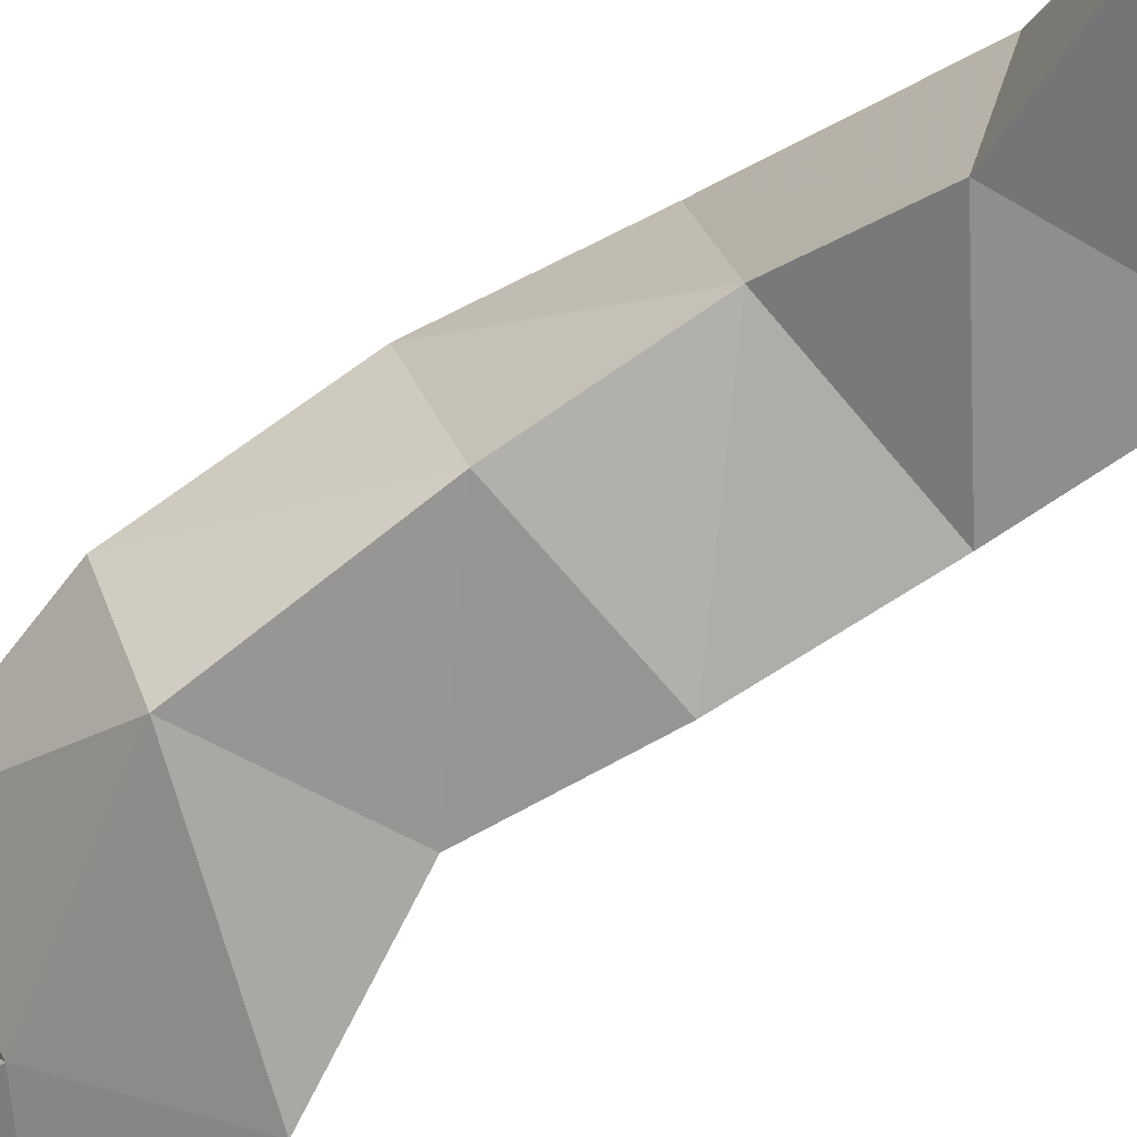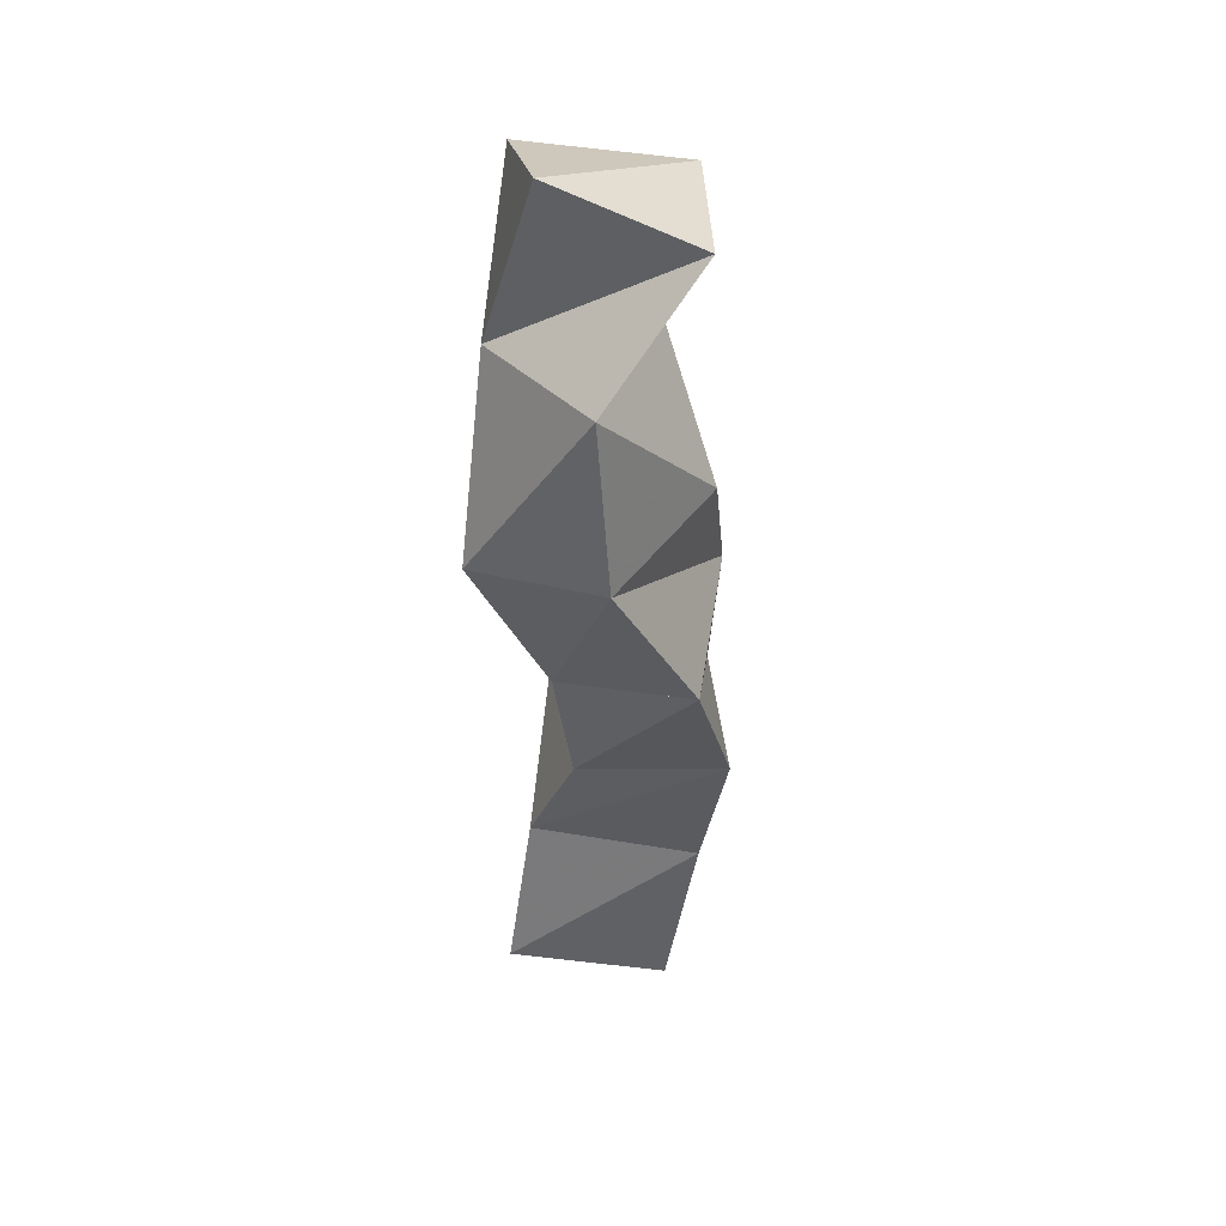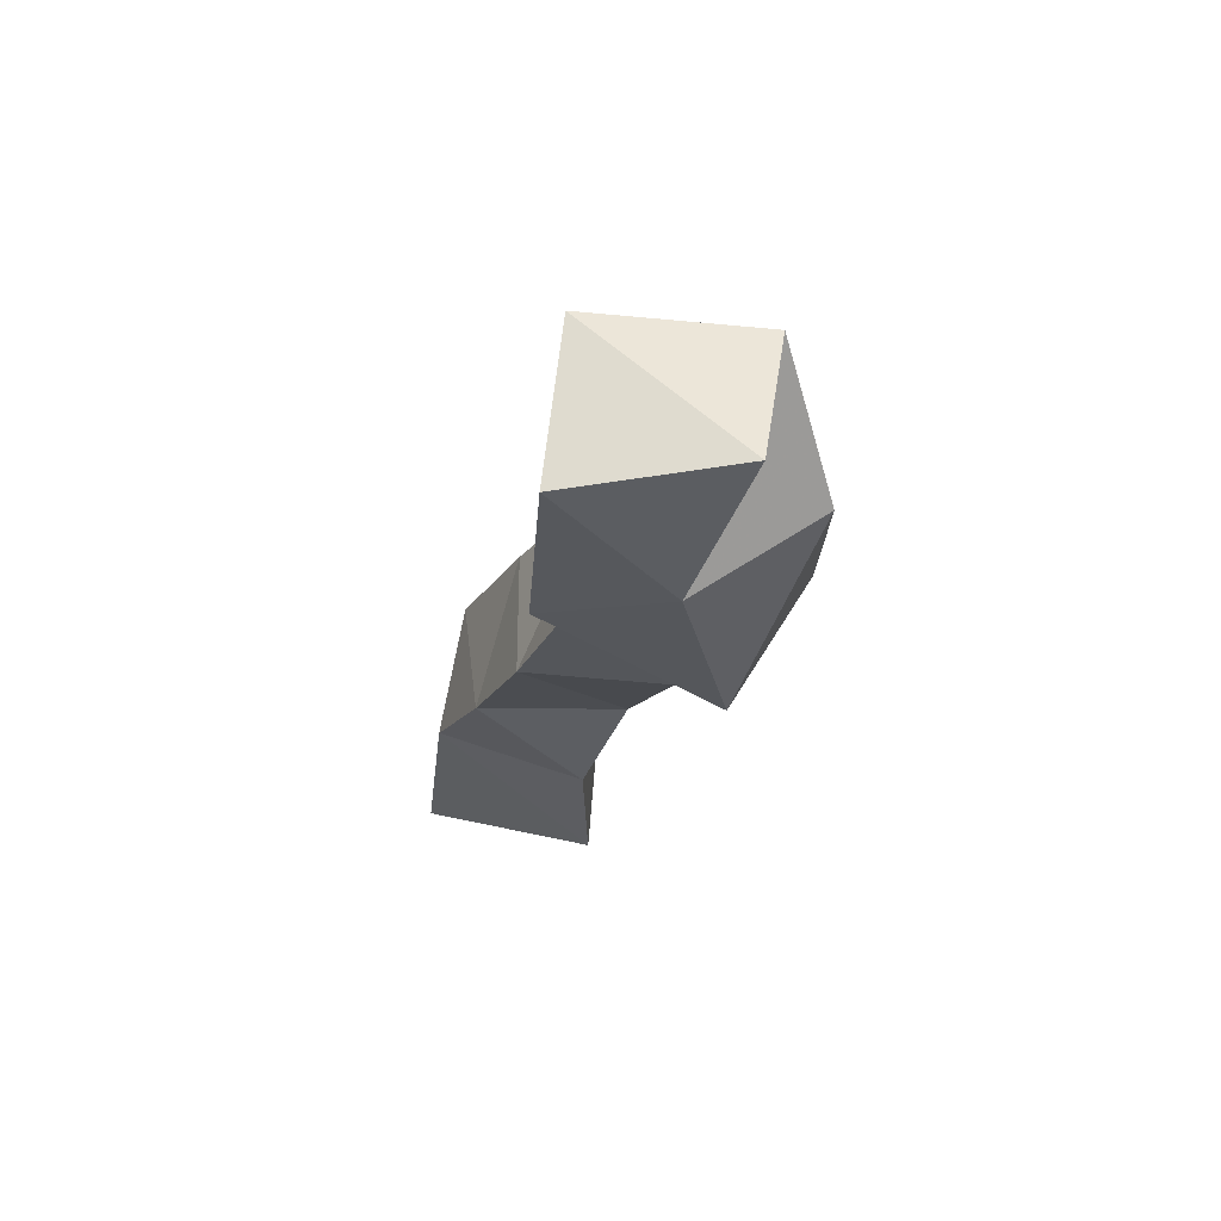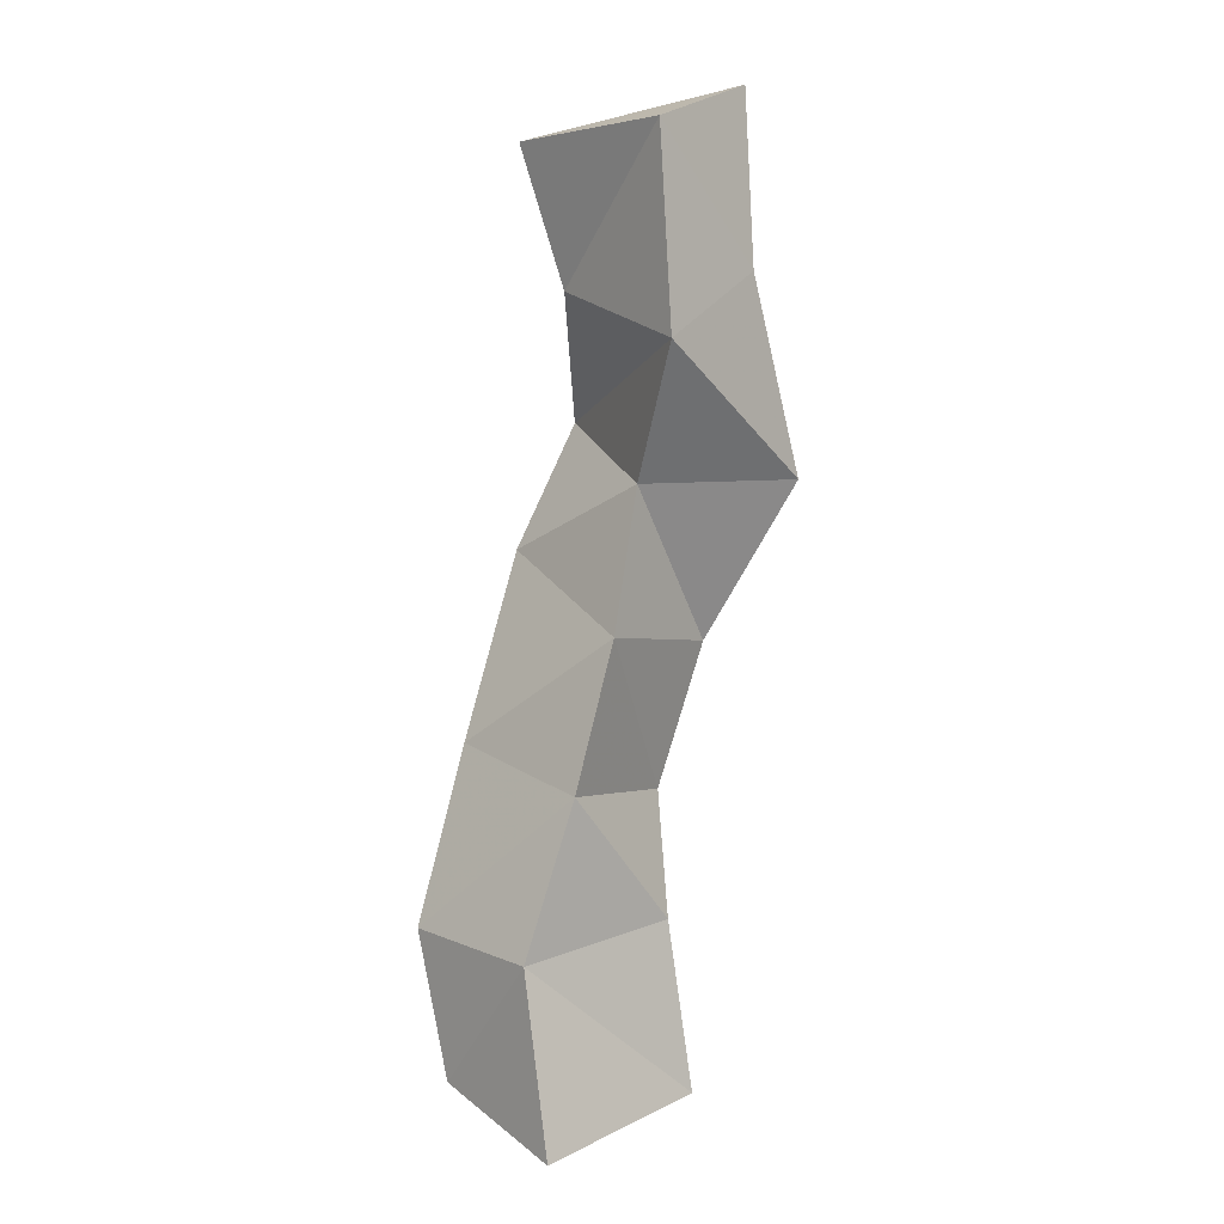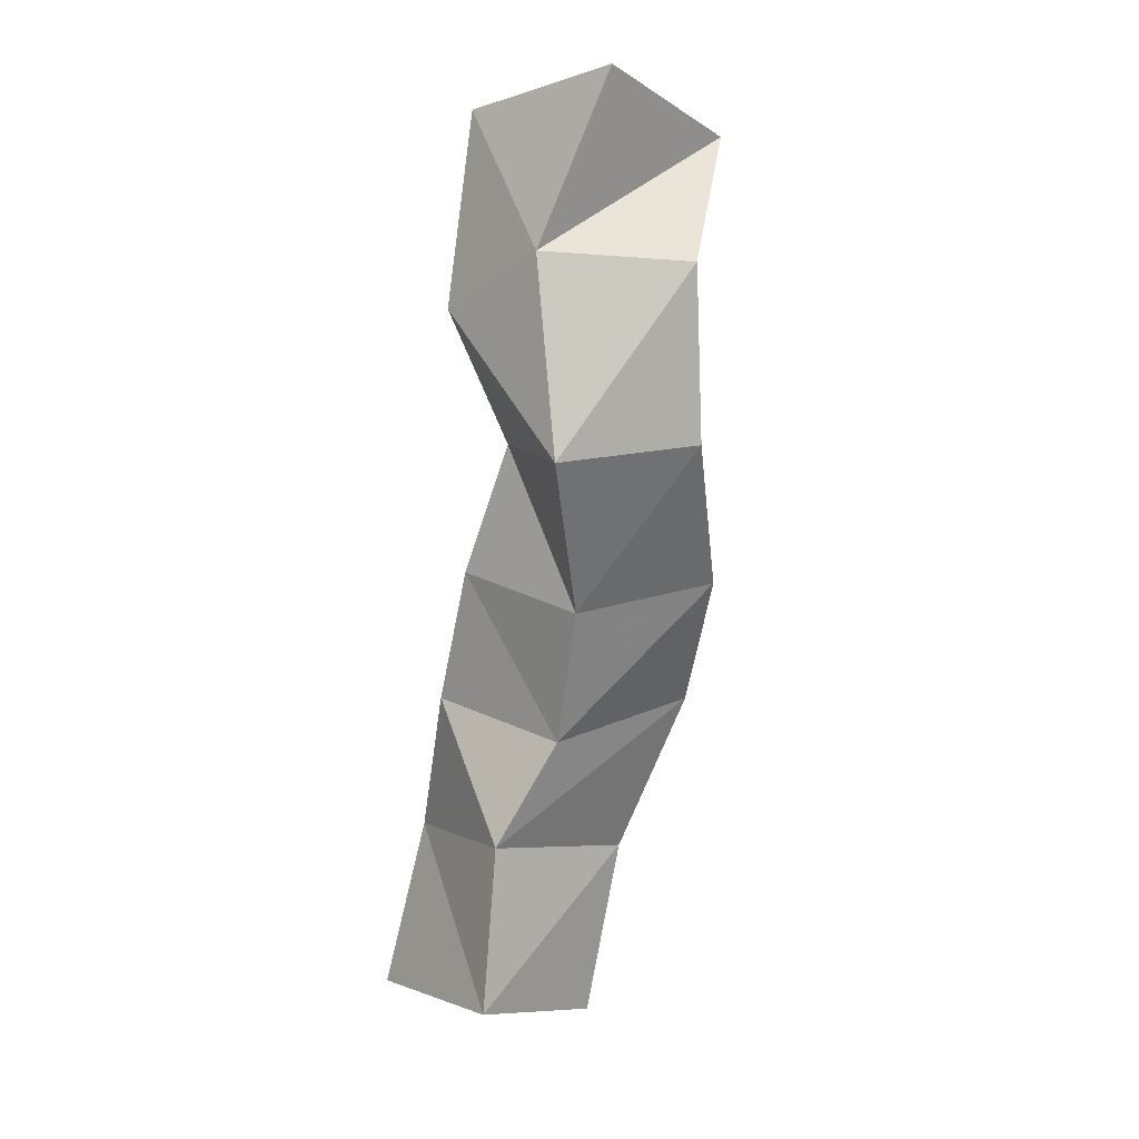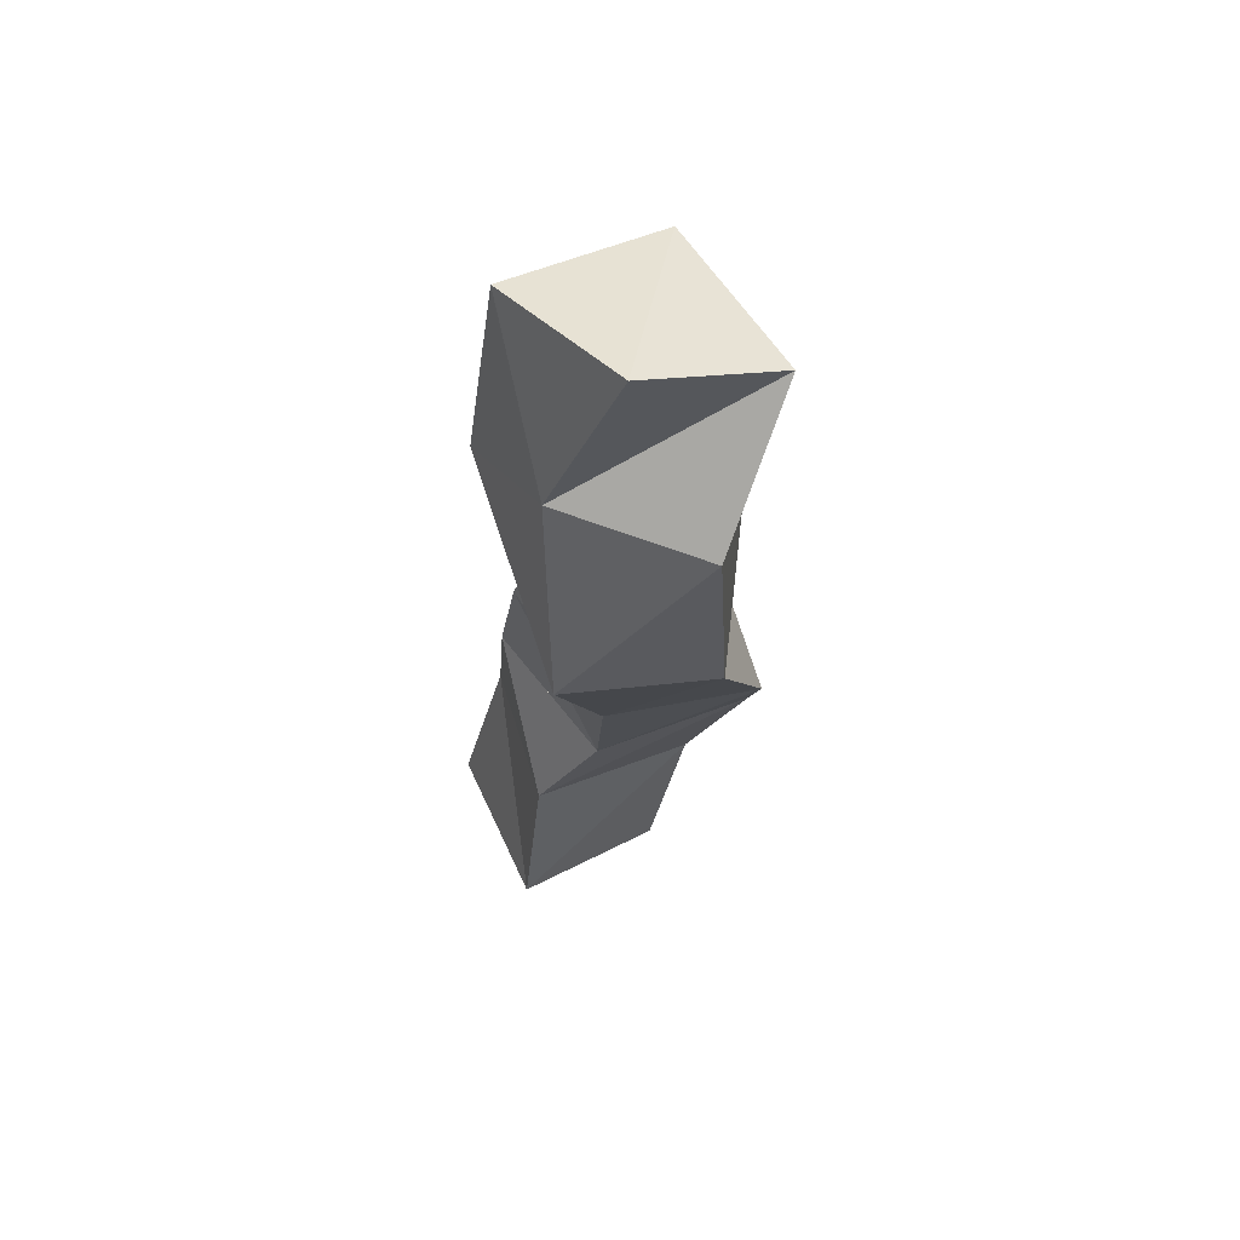
<metadata>
{"format":"obj","ext":"obj","renderer":"f3d","projection":"perspective","resolution":1024,"background":"white","views":[{"elev":-65.2,"azim":143.8,"up":"+Y"},{"elev":34.3,"azim":100.0,"up":"+Z"},{"elev":68.6,"azim":16.3,"up":"+Z"},{"elev":10.1,"azim":-40.4,"up":"+Z"},{"elev":8.5,"azim":56.0,"up":"+Z"},{"elev":54.8,"azim":70.3,"up":"+Z"}]}
</metadata>
<code>
v -0.4048 0.1002 0.1503
v -0.4041 0.1471 0.1597
v -0.3484 0.1033 0.1553
v -0.3625 0.1523 0.1426
v -0.402 0.1136 0.203
v -0.4068 0.157 0.2042
v -0.3519 0.1103 0.2069
v -0.3595 0.1629 0.1978
v -0.3858 0.111 0.2487
v -0.3868 0.1604 0.2552
v -0.3416 0.1265 0.2406
v -0.3389 0.174 0.2494
v -0.3711 0.1117 0.2914
v -0.3618 0.167 0.3088
v -0.3267 0.1234 0.2834
v -0.3162 0.1673 0.2902
v -0.3568 0.1186 0.3323
v -0.3389 0.1676 0.3449
v -0.3082 0.1037 0.3313
v -0.2956 0.1462 0.3352
v -0.3608 0.1 0.3737
v -0.3573 0.1498 0.3848
v -0.3234 0.1073 0.3909
v -0.2939 0.1427 0.3877
v -0.3585 0.1077 0.4324
v -0.3674 0.1573 0.4265
v -0.3107 0.1248 0.443
v -0.3161 0.1681 0.4244
f 1 2 4
f 3 1 4
f 2 6 8
f 4 2 8
f 6 5 7
f 8 6 7
f 5 1 3
f 7 5 3
f 8 7 3
f 4 8 3
f 2 1 5
f 6 2 5
f 5 6 8
f 7 5 8
f 6 10 12
f 8 6 12
f 10 9 11
f 12 10 11
f 9 5 7
f 11 9 7
f 12 11 7
f 8 12 7
f 6 5 9
f 10 6 9
f 9 10 12
f 11 9 12
f 10 14 16
f 12 10 16
f 14 13 15
f 16 14 15
f 13 9 11
f 15 13 11
f 16 15 11
f 12 16 11
f 10 9 13
f 14 10 13
f 13 14 16
f 15 13 16
f 14 18 20
f 16 14 20
f 18 17 19
f 20 18 19
f 17 13 15
f 19 17 15
f 20 19 15
f 16 20 15
f 14 13 17
f 18 14 17
f 17 18 20
f 19 17 20
f 18 22 24
f 20 18 24
f 22 21 23
f 24 22 23
f 21 17 19
f 23 21 19
f 24 23 19
f 20 24 19
f 18 17 21
f 22 18 21
f 21 22 24
f 23 21 24
f 22 26 28
f 24 22 28
f 26 25 27
f 28 26 27
f 25 21 23
f 27 25 23
f 28 27 23
f 24 28 23
f 22 21 25
f 26 22 25

</code>
